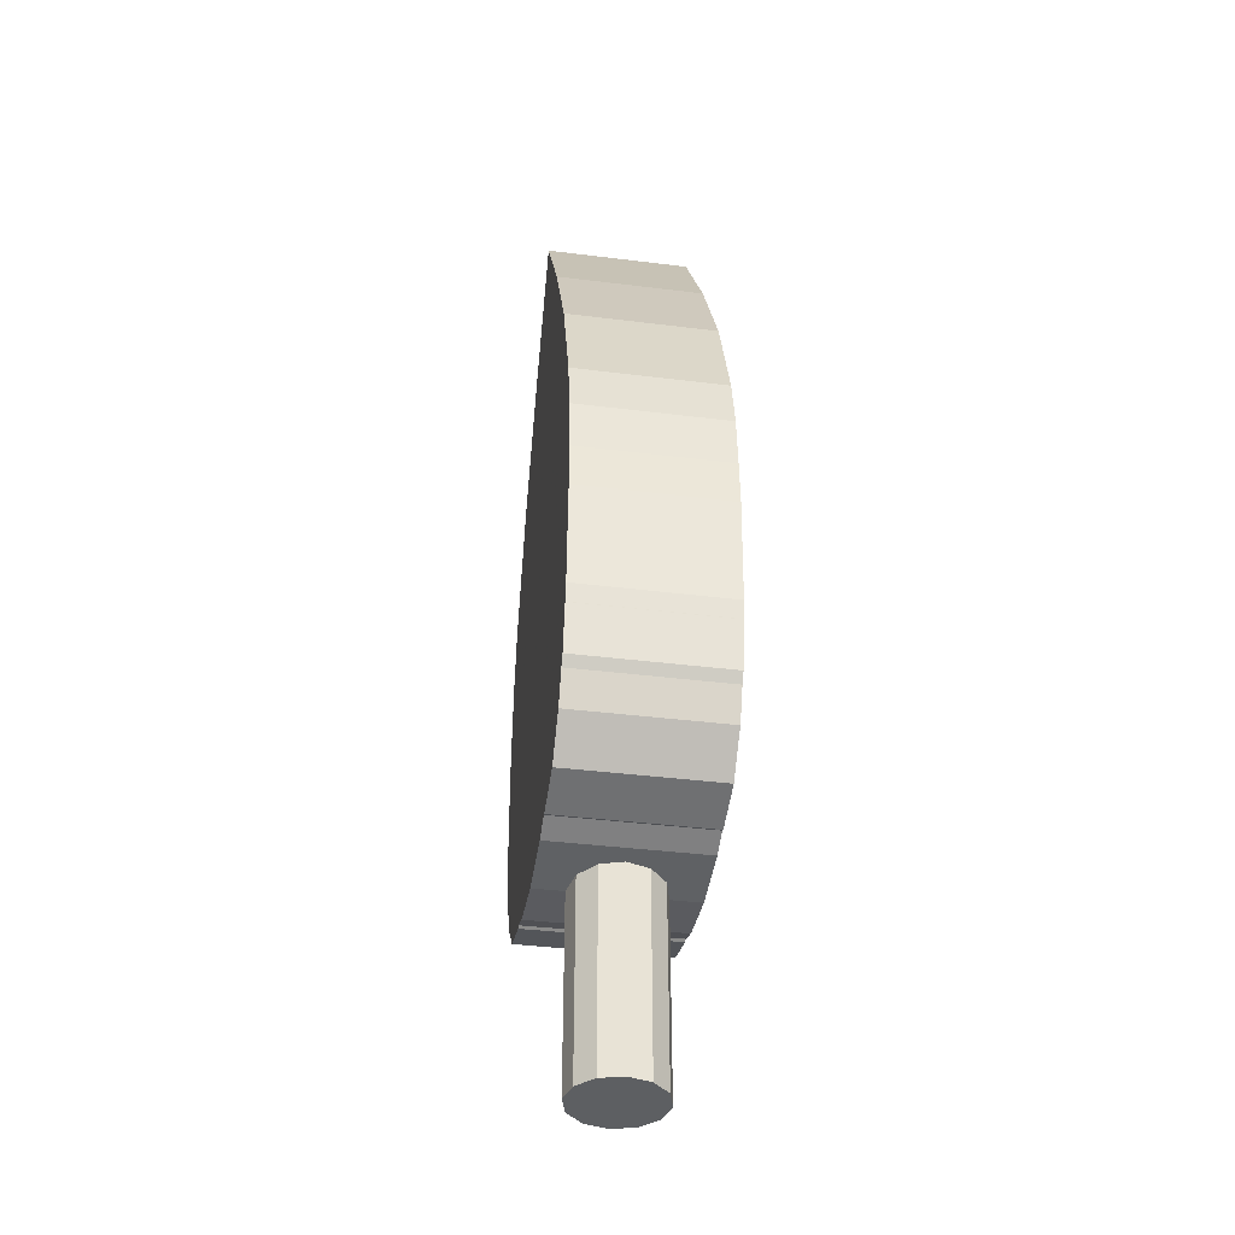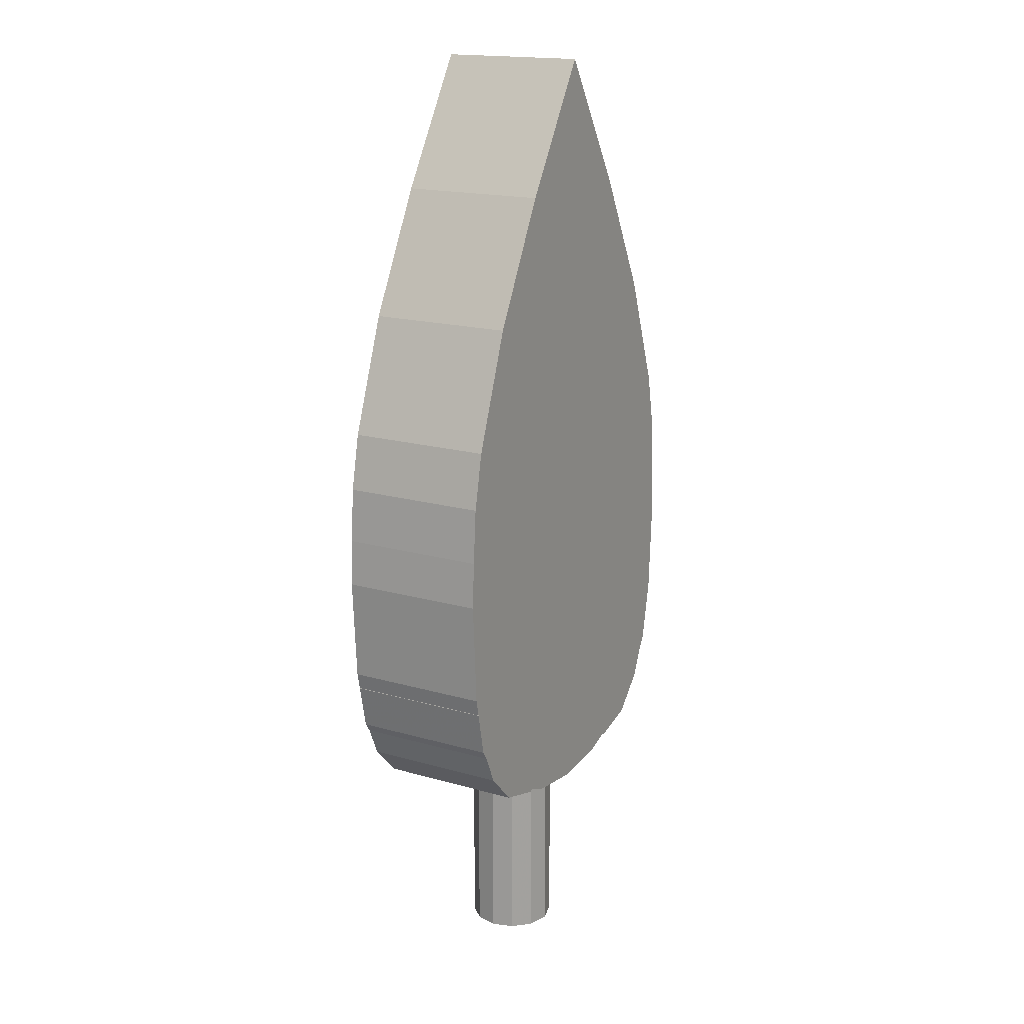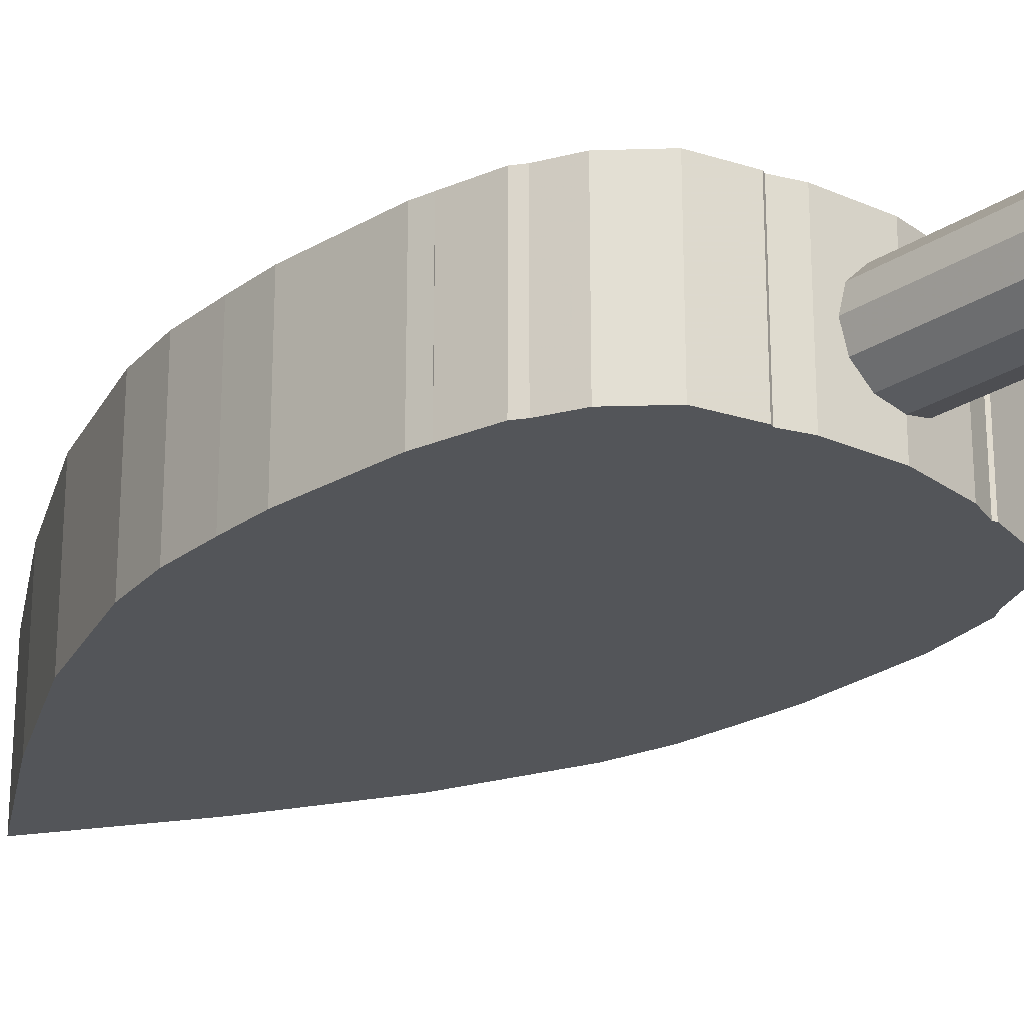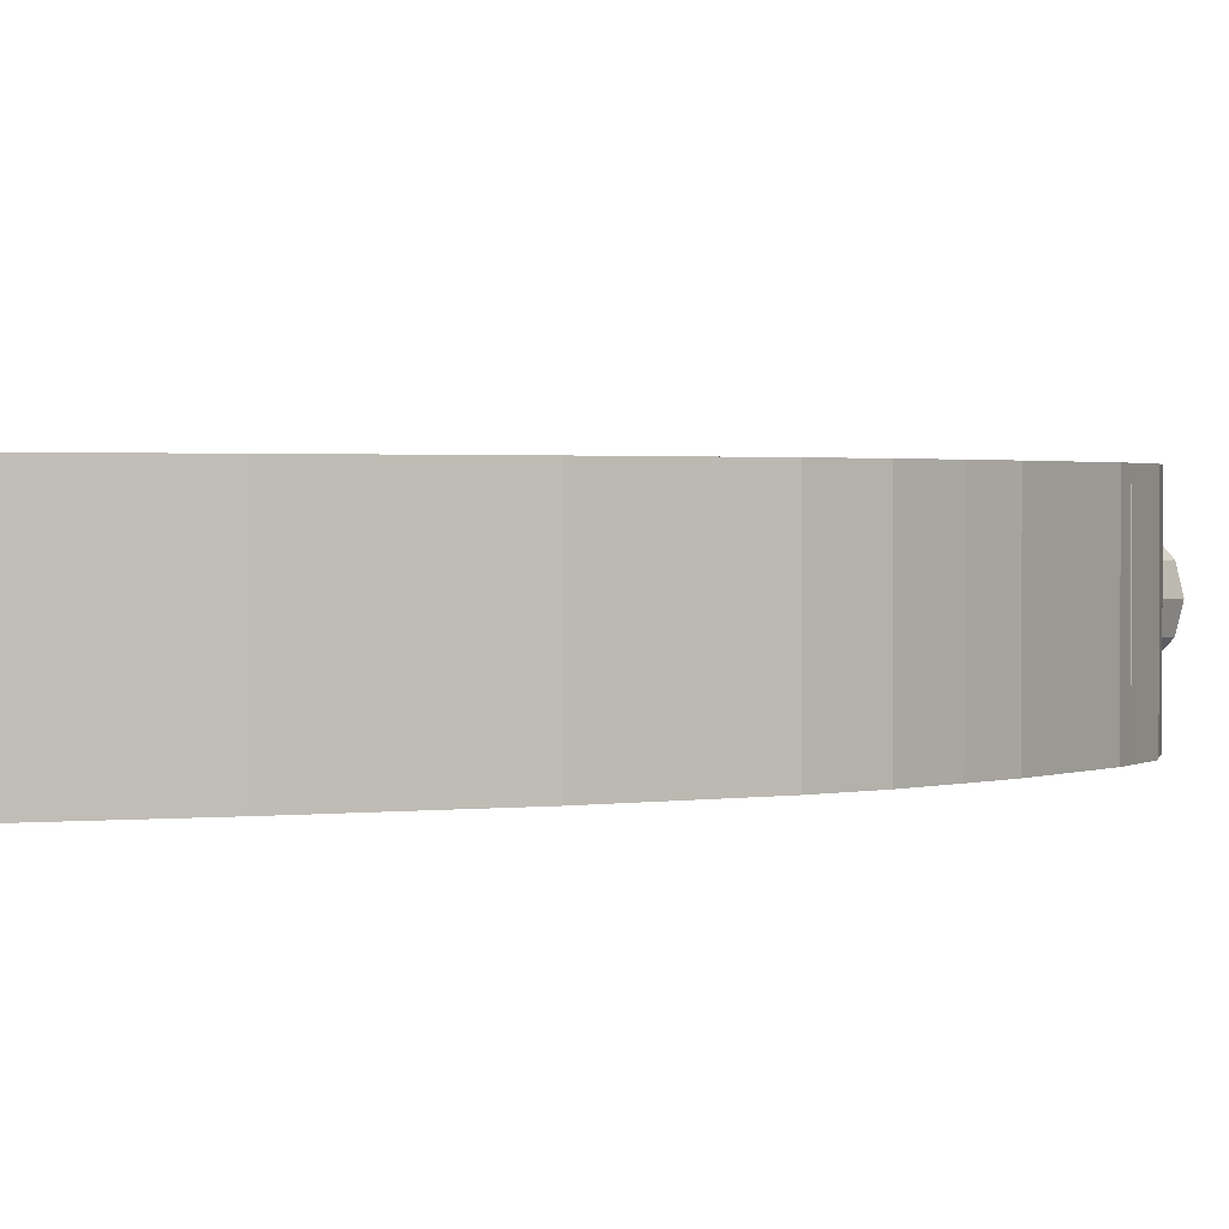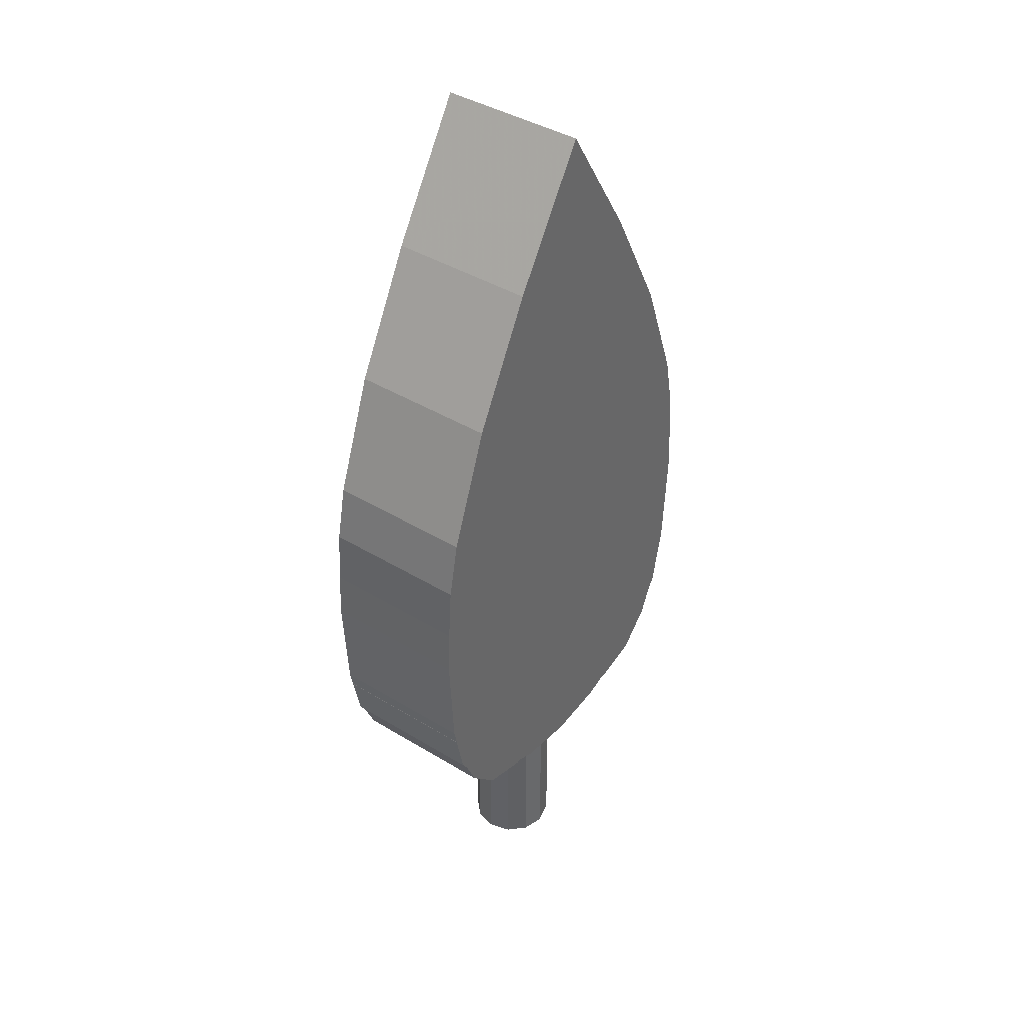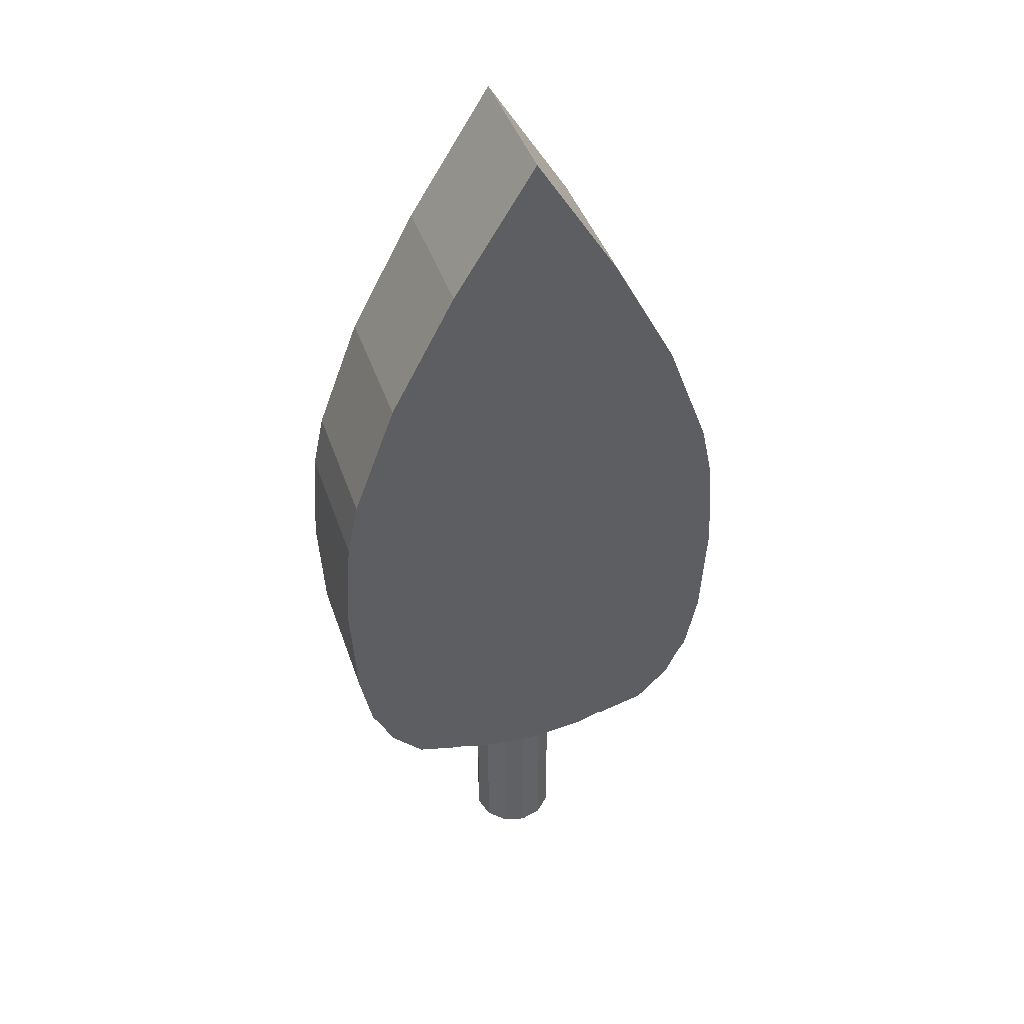
<metadata>
{"format":"obj","ext":"obj","renderer":"f3d","projection":"perspective","resolution":1024,"background":"white","views":[{"elev":-39.5,"azim":81.2,"up":"+Y"},{"elev":17.4,"azim":119.7,"up":"+Y"},{"elev":-24.3,"azim":-42.9,"up":"+Z"},{"elev":1.4,"azim":-144.0,"up":"+Z"},{"elev":40.8,"azim":-53.3,"up":"+Y"},{"elev":42.8,"azim":161.9,"up":"+Y"}]}
</metadata>
<code>
o obj_0
v 12.33 		-11.51 		0
v 8.156 		-12 		0
v 3.985 		-11.51 		0
v 5.558 		-25 		3.5
v 6.656 		-25 		2.402
v -4.683 		-5.09 		0
v 8.156 		-12 		8
v -5.344 		-2 		0
v -5.338 		-1.971 		0
v 6.656 		-11.82 		7.598
v 5.156 		-25 		5
v -4.245 		-5.727 		0
v 3.985 		-11.51 		10
v 9.656 		-11.82 		7.598
v -5.844 		9.385 		0
v -6 		6.2 		0
v -6 		6.2 		10
v -5.844 		9.385 		10
v 10.75 		-11.7 		3.5
v 9.656 		-11.82 		2.402
v 6.656 		-11.82 		2.402
v 8.156 		-12 		2
v 10.75 		-11.7 		6.5
v 2.375 		-10.9 		0
v 21.09 		16.89 		0
v -5.594 		-0.808 		0
v 18.16 		24.77 		0
v -5.594 		-0.808 		10
v 18.16 		24.77 		10
v 21.09 		16.89 		10
v -5.338 		-1.971 		10
v 13.72 		33.12 		0
v 13.72 		33.12 		10
v 11.16 		-11.65 		5
v -5.344 		-2 		10
v 5.558 		-11.7 		3.5
v 8.156 		42 		0
v -4.683 		-5.09 		10
v 8.156 		42 		10
v 12.33 		-11.51 		10
v 2.156 		-11 		0
v -1.059 		-10.12 		0
v -3.313 		-7.815 		0
v 5.156 		-11.65 		5
v 2.594 		33.12 		0
v 2.594 		33.12 		10
v 13.94 		-10.9 		0
v -1.844 		24.77 		0
v -1.844 		24.77 		10
v 21 		-5.09 		0
v 20.55 		-5.731 		0
v -4.781 		16.89 		0
v 5.558 		-11.7 		6.5
v -4.781 		16.89 		10
v 21.65 		-1.971 		0
v 21.66 		-2 		0
v -4.245 		-5.727 		10
v -5.57 		13.09 		0
v -5.57 		13.09 		10
v 5.558 		-25 		6.5
v 2.375 		-10.9 		10
v 14.16 		-11 		0
v 17.37 		-10.12 		0
v 17.37 		-10.12 		10
v 14.16 		-11 		10
v 22.16 		9.385 		0
v 6.656 		-25 		7.598
v 22.31 		6.2 		0
v 21.91 		-0.808 		0
v 19.62 		-7.815 		0
v 19.62 		-7.815 		10
v 2.156 		-11 		10
v 20.55 		-5.731 		10
v 8.156 		-25 		8
v 21 		-5.09 		10
v 8.156 		-12 		10
v -3.313 		-7.815 		10
v -1.059 		-10.12 		10
v 21.88 		13.09 		0
v 21.66 		-2 		10
v 13.94 		-10.9 		10
v 21.65 		-1.971 		10
v 8.156 		-25 		2
v 9.656 		-25 		2.402
v 10.75 		-25 		3.5
v 11.16 		-25 		5
v 10.75 		-25 		6.5
v 9.656 		-25 		7.598
v 21.91 		-0.808 		10
v 22.31 		6.2 		10
v 22.16 		9.385 		10
v 21.88 		13.09 		10
g group_0_undefined
f 24 3 13
f 6 8 9
f 24 12 9
f 15 16 17
f 15 17 18
f 5 21 22
f 3 16 2
f 16 26 28
f 16 28 17
f 25 27 29
f 25 29 30
f 31 9 8
f 31 8 35
f 27 32 33
f 27 33 29
f 34 23 86
f 5 4 21
f 36 21 4
f 8 6 38
f 8 38 35
f 32 37 39
f 32 39 33
f 24 16 3
f 24 41 42
f 24 42 43
f 24 43 12
f 6 9 12
f 24 9 26
f 24 26 16
f 86 19 34
f 39 37 45
f 39 45 46
f 4 11 36
f 81 40 1
f 1 16 47
f 2 16 1
f 26 9 28
f 45 48 49
f 45 49 46
f 11 44 36
f 48 52 54
f 48 54 49
f 50 16 56
f 51 16 50
f 38 57 35
f 58 59 54
f 58 54 52
f 60 10 53
f 60 53 11
f 1 40 34
f 19 1 34
f 59 58 15
f 62 63 64
f 62 64 65
f 67 10 60
f 63 70 71
f 63 71 64
f 19 20 1
f 2 1 20
f 2 20 22
f 22 21 2
f 2 21 3
f 73 51 50
f 73 50 75
f 51 70 16
f 56 16 55
f 47 16 63
f 62 47 63
f 70 63 16
f 55 16 69
f 69 16 68
f 68 16 66
f 28 9 31
f 80 75 50
f 13 3 44
f 44 53 13
f 38 6 12
f 38 12 57
f 13 76 17
f 61 13 17
f 17 28 61
f 28 31 61
f 31 35 61
f 35 57 61
f 57 77 61
f 77 78 61
f 72 61 78
f 7 14 76
f 57 12 43
f 57 43 77
f 71 70 51
f 71 51 73
f 23 40 14
f 40 76 14
f 64 71 17
f 43 42 78
f 43 78 77
f 44 3 36
f 21 36 3
f 48 45 27
f 52 48 27
f 32 27 45
f 37 32 45
f 27 25 52
f 25 79 52
f 58 52 79
f 79 66 58
f 15 58 66
f 15 66 16
f 42 41 72
f 42 72 78
f 80 50 56
f 34 40 23
f 53 10 13
f 76 13 10
f 80 82 17
f 80 56 55
f 80 55 82
f 61 24 13
f 82 89 17
f 7 76 10
f 86 87 85
f 84 85 87
f 87 88 84
f 83 84 88
f 83 88 74
f 83 74 67
f 83 67 60
f 83 60 11
f 83 11 4
f 83 4 5
f 61 72 24
f 41 24 72
f 69 89 55
f 82 55 89
f 81 1 47
f 69 68 90
f 69 90 89
f 5 22 83
f 71 73 17
f 73 75 17
f 75 80 17
f 89 90 17
f 90 91 17
f 18 17 91
f 92 59 91
f 65 64 81
f 81 47 62
f 81 62 65
f 90 68 66
f 90 66 91
f 10 67 7
f 74 7 67
f 66 92 91
f 18 91 59
f 30 54 92
f 59 92 54
f 54 30 29
f 33 46 29
f 39 46 33
f 49 29 46
f 54 29 49
f 15 18 59
f 66 79 92
f 88 14 7
f 88 7 74
f 79 25 30
f 79 30 92
f 23 14 87
f 88 87 14
f 87 86 23
f 85 19 86
f 19 85 20
f 84 20 85
f 22 20 84
f 22 84 83
f 40 81 17
f 76 40 17
f 81 64 17
f 44 11 53

</code>
